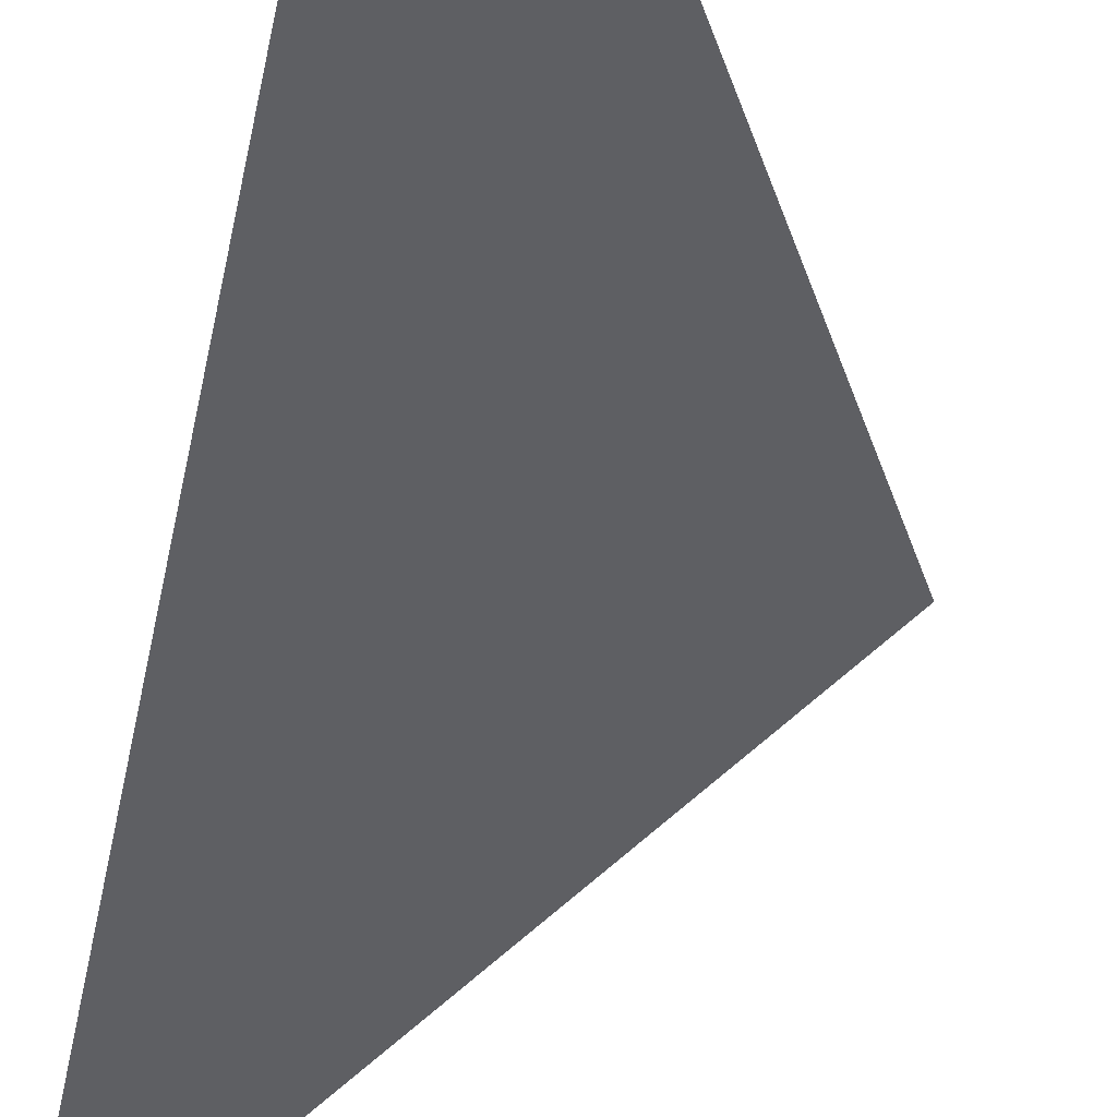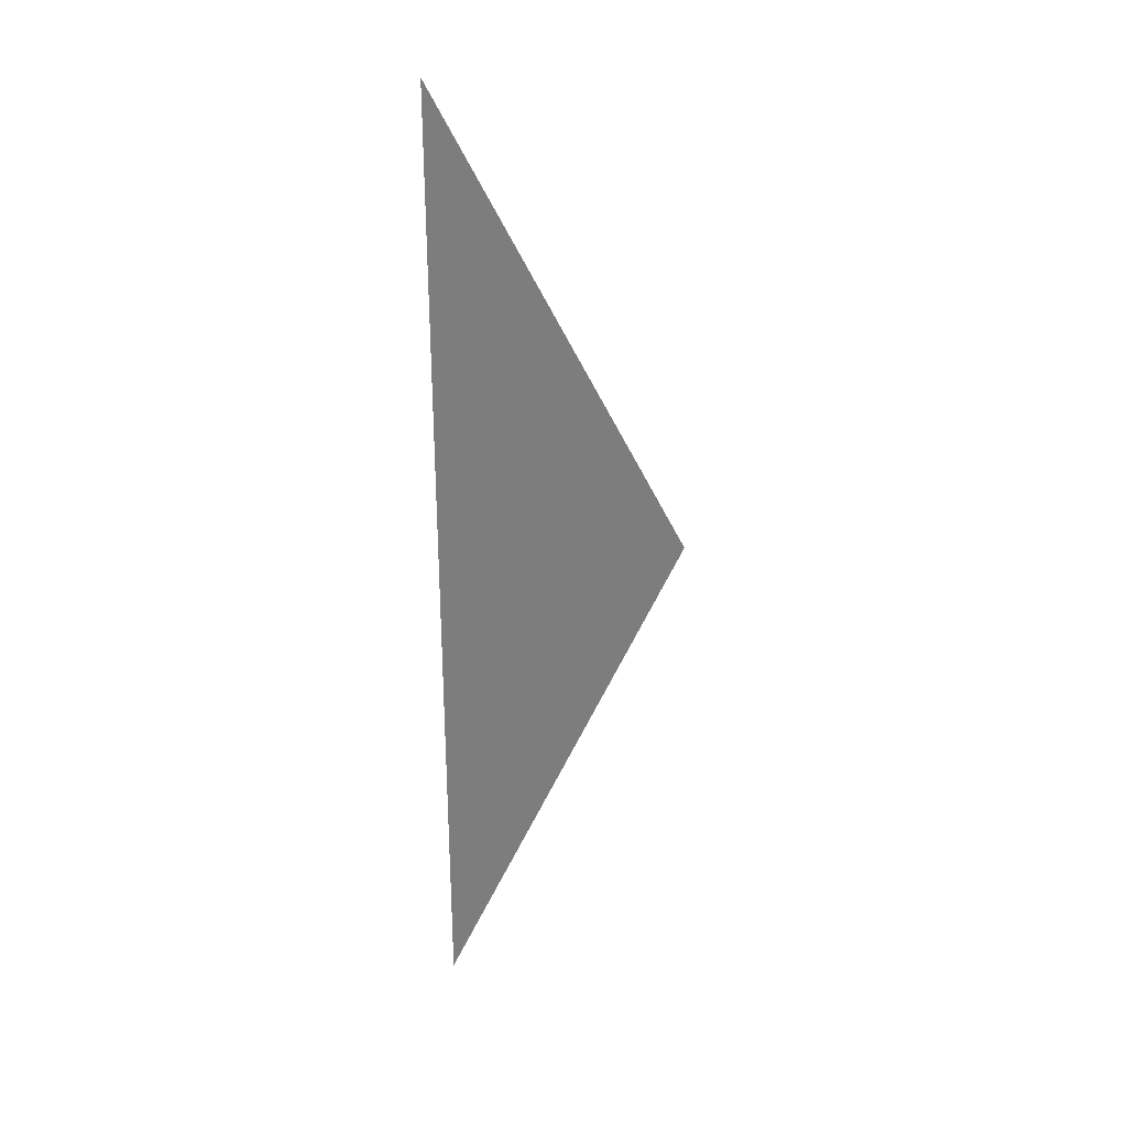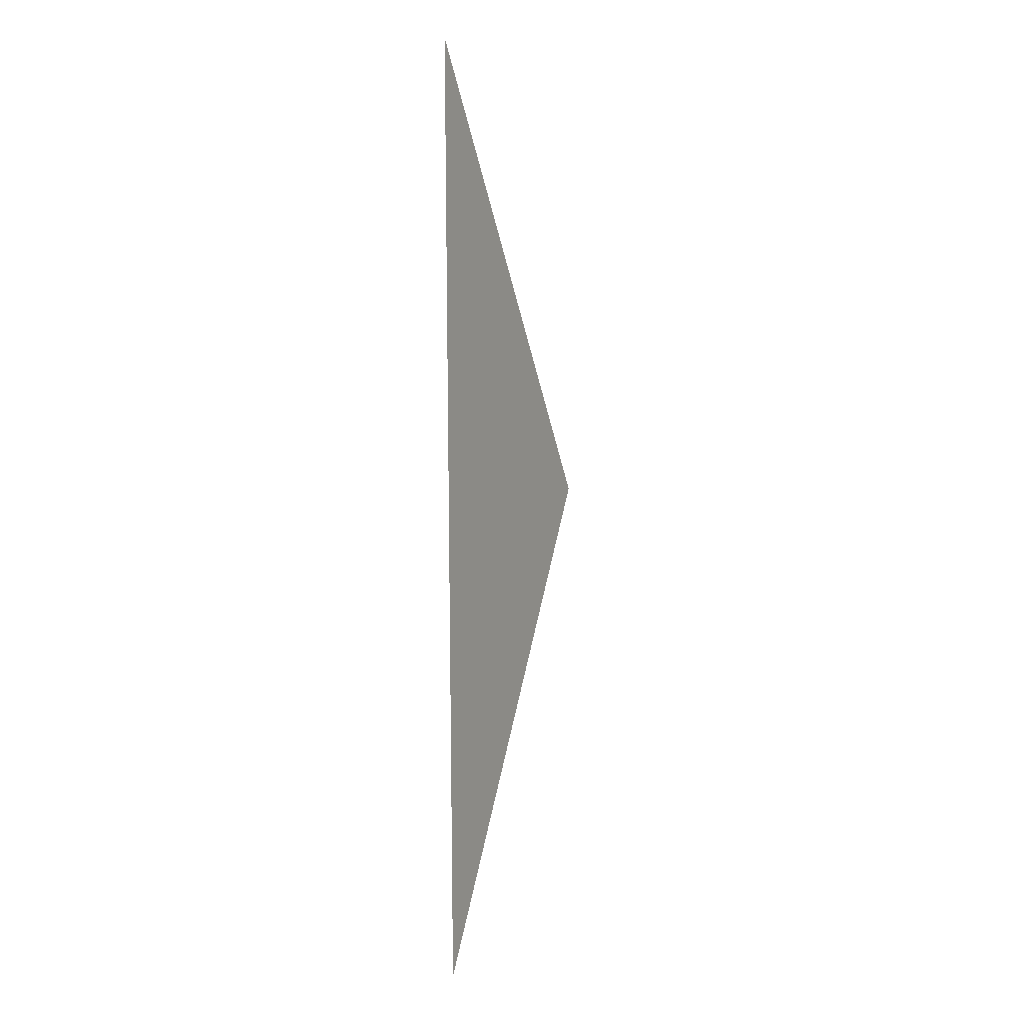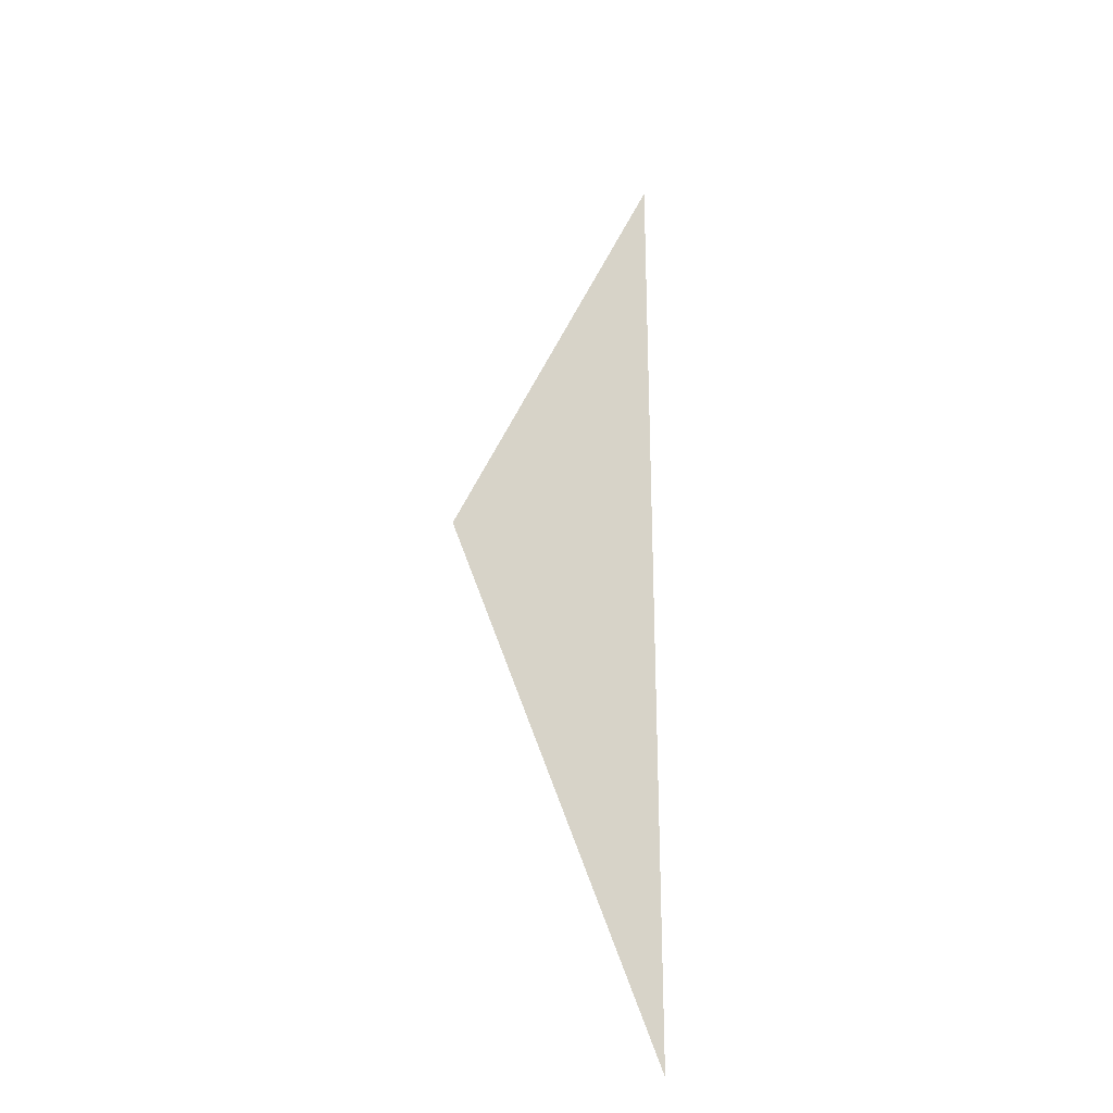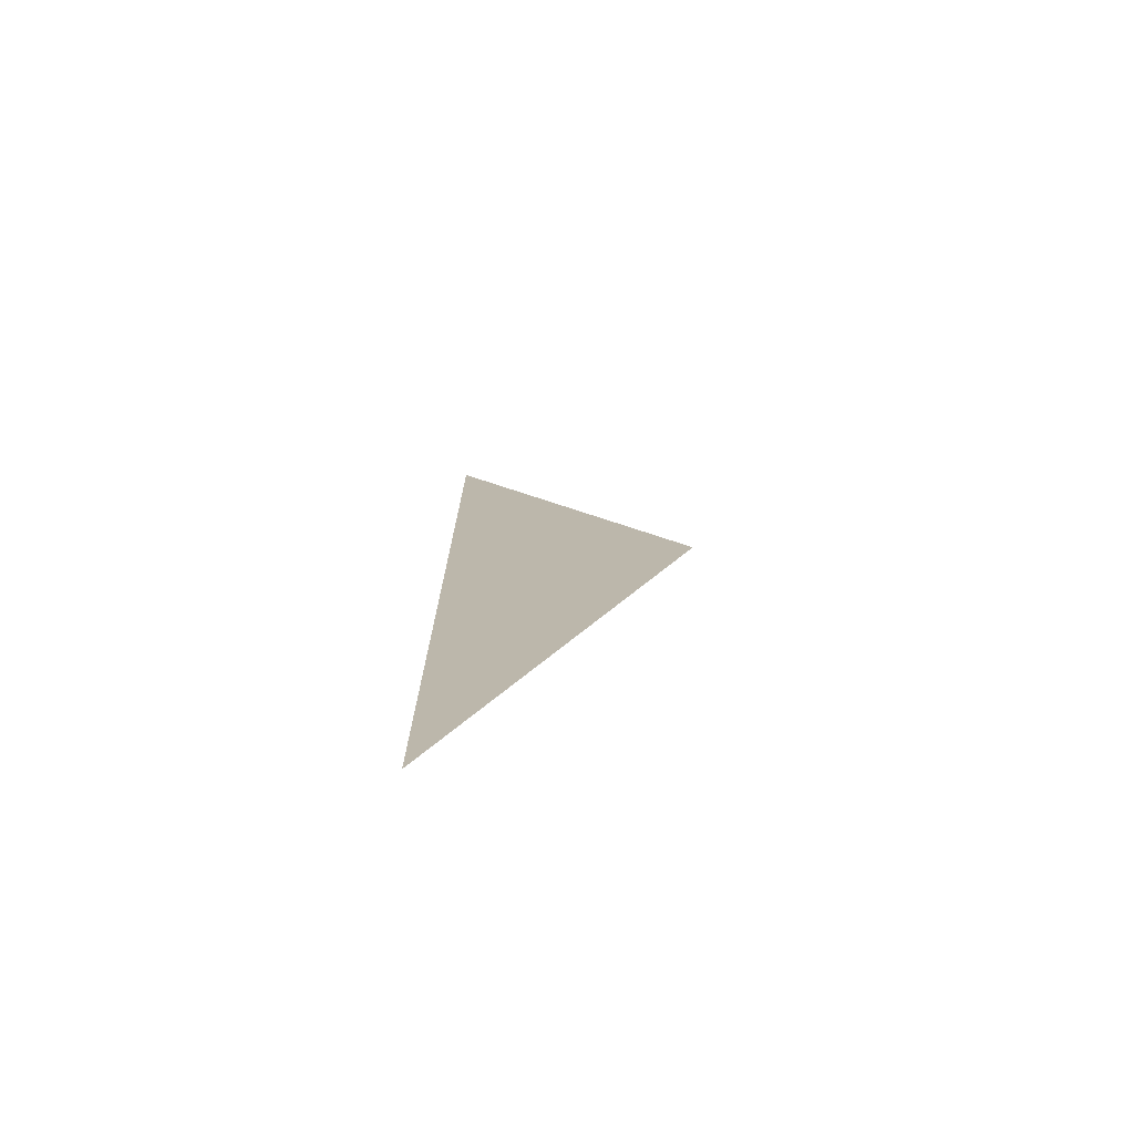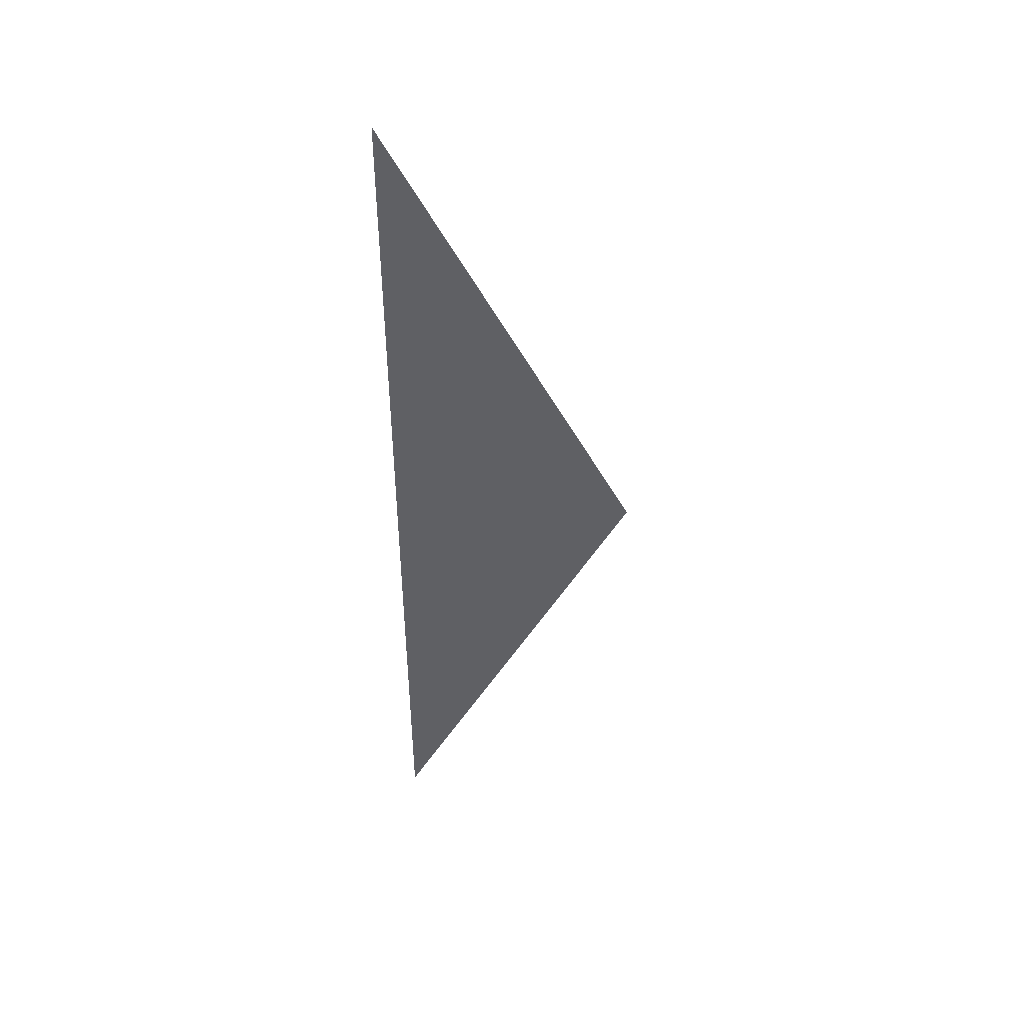
<metadata>
{"format":"obj","ext":"obj","renderer":"f3d","projection":"perspective","resolution":1024,"background":"white","views":[{"elev":-40.6,"azim":170.0,"up":"+Y"},{"elev":31.1,"azim":165.9,"up":"+Z"},{"elev":14.5,"azim":121.3,"up":"+Z"},{"elev":-26.2,"azim":-36.5,"up":"+Z"},{"elev":-74.7,"azim":-170.8,"up":"+Z"},{"elev":46.8,"azim":-179.8,"up":"+Z"}]}
</metadata>
<code>
v 5062 268.8 -2330
v 4998 268.8 -2202
v 5062 268.8 -2074
f 1 2 3

</code>
